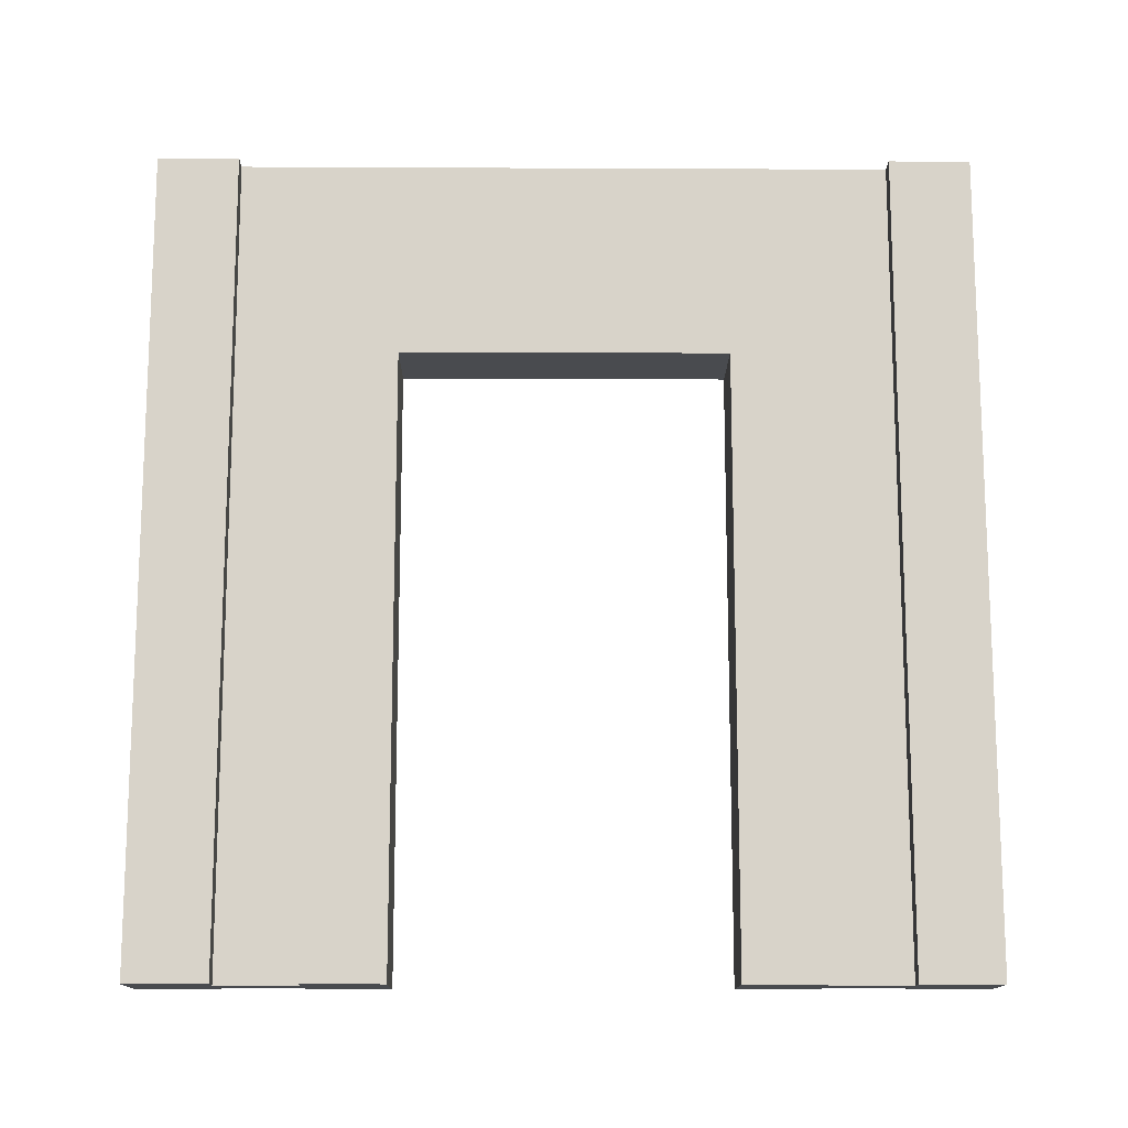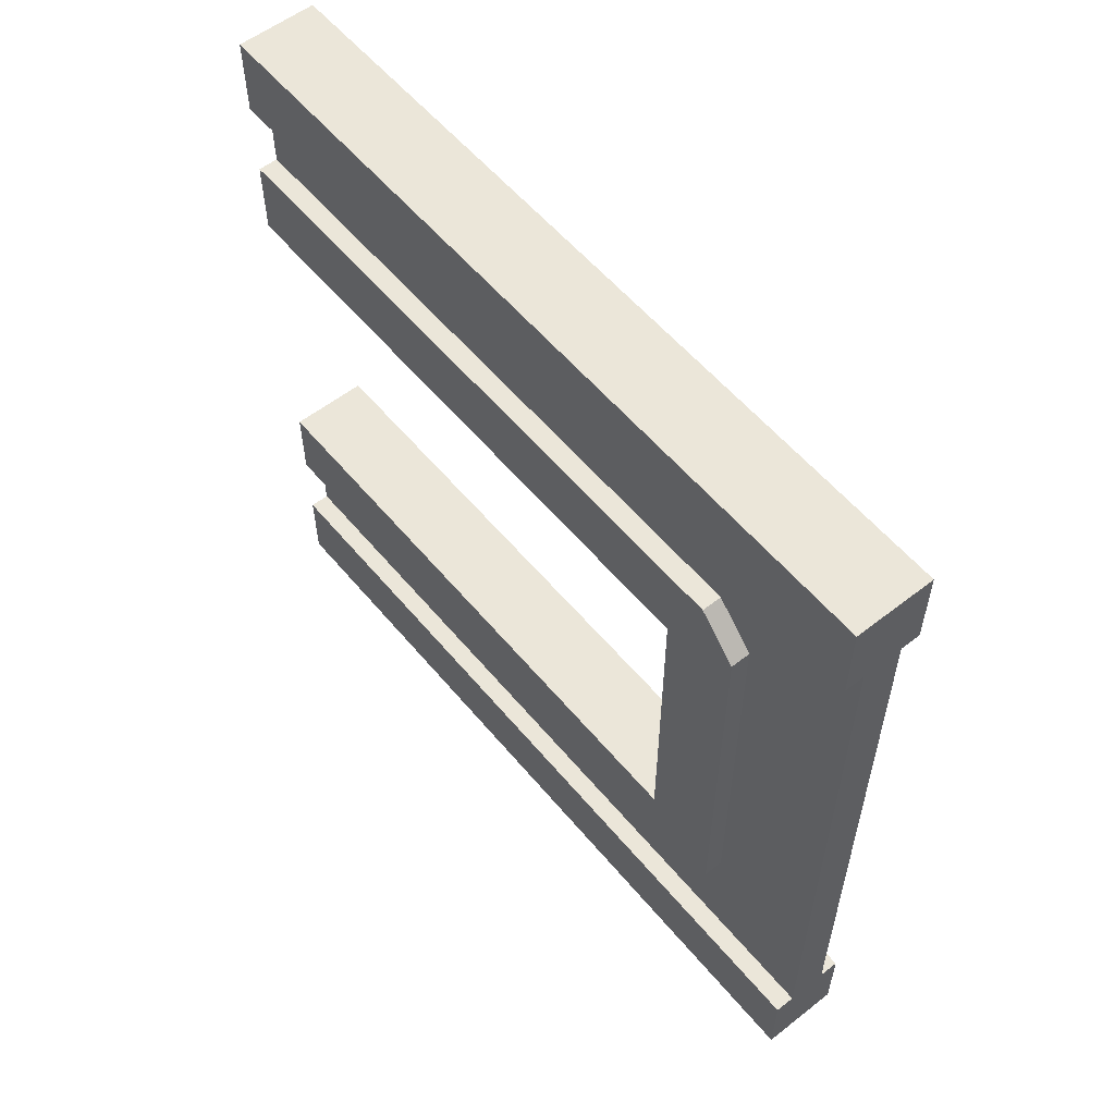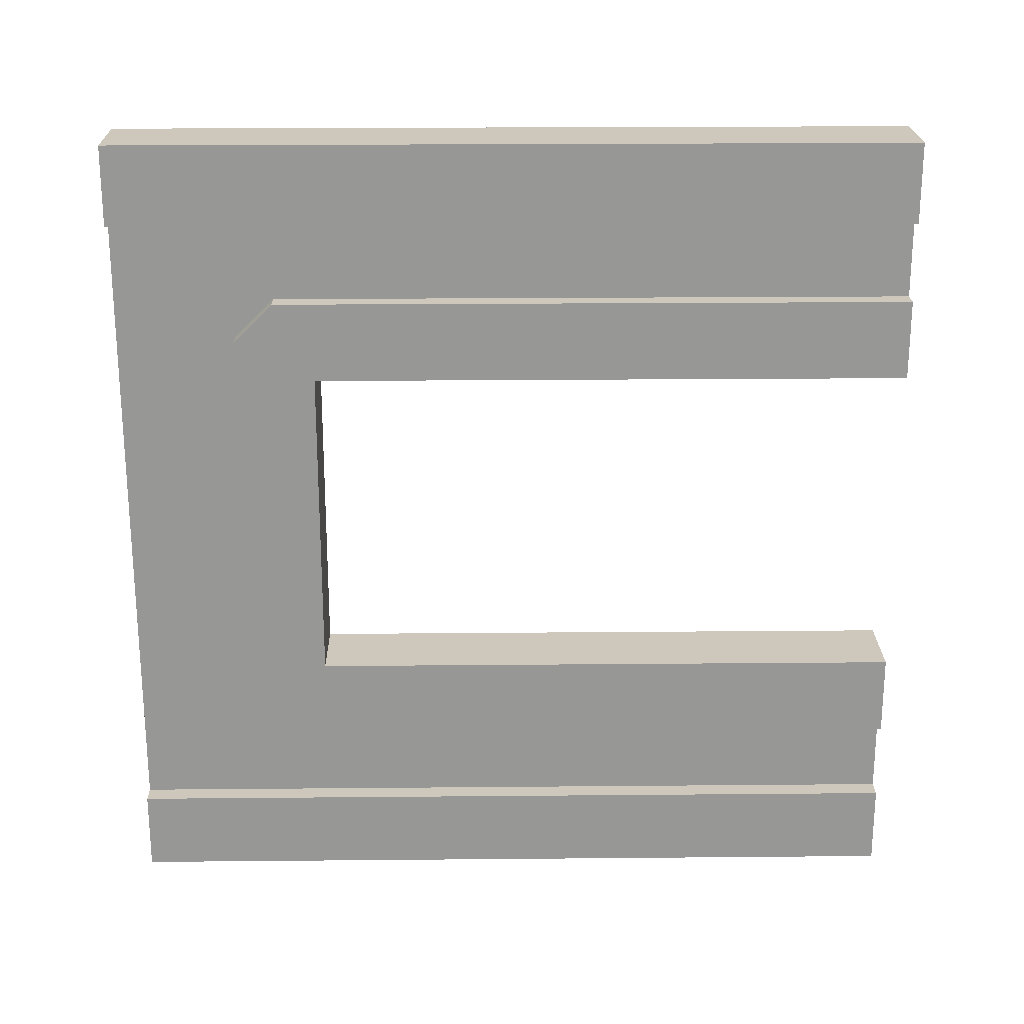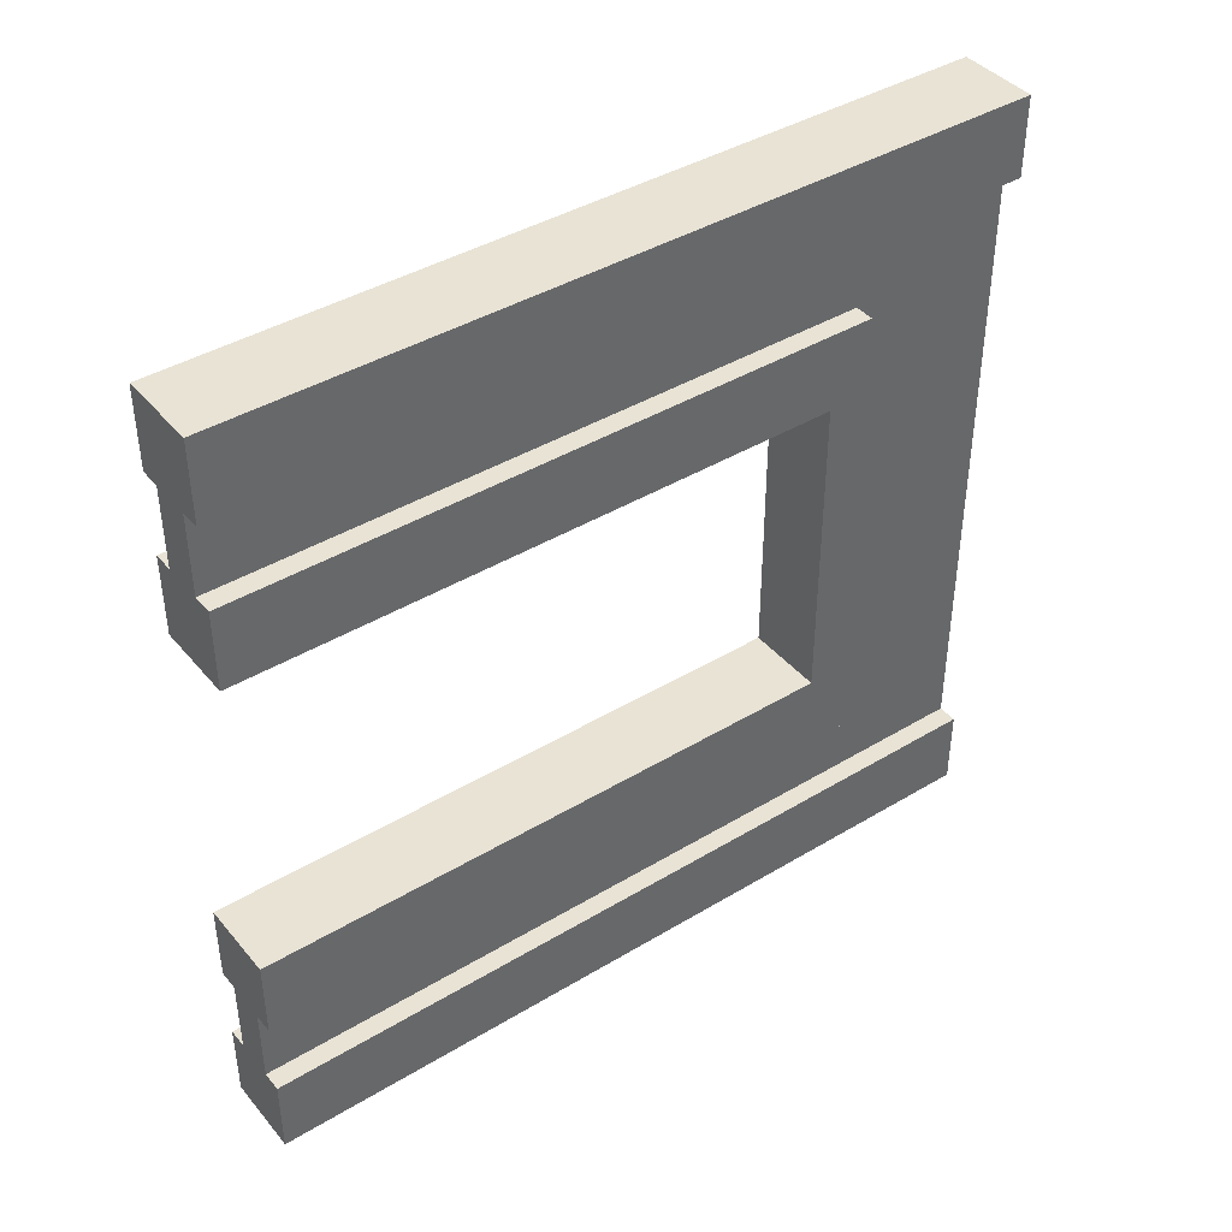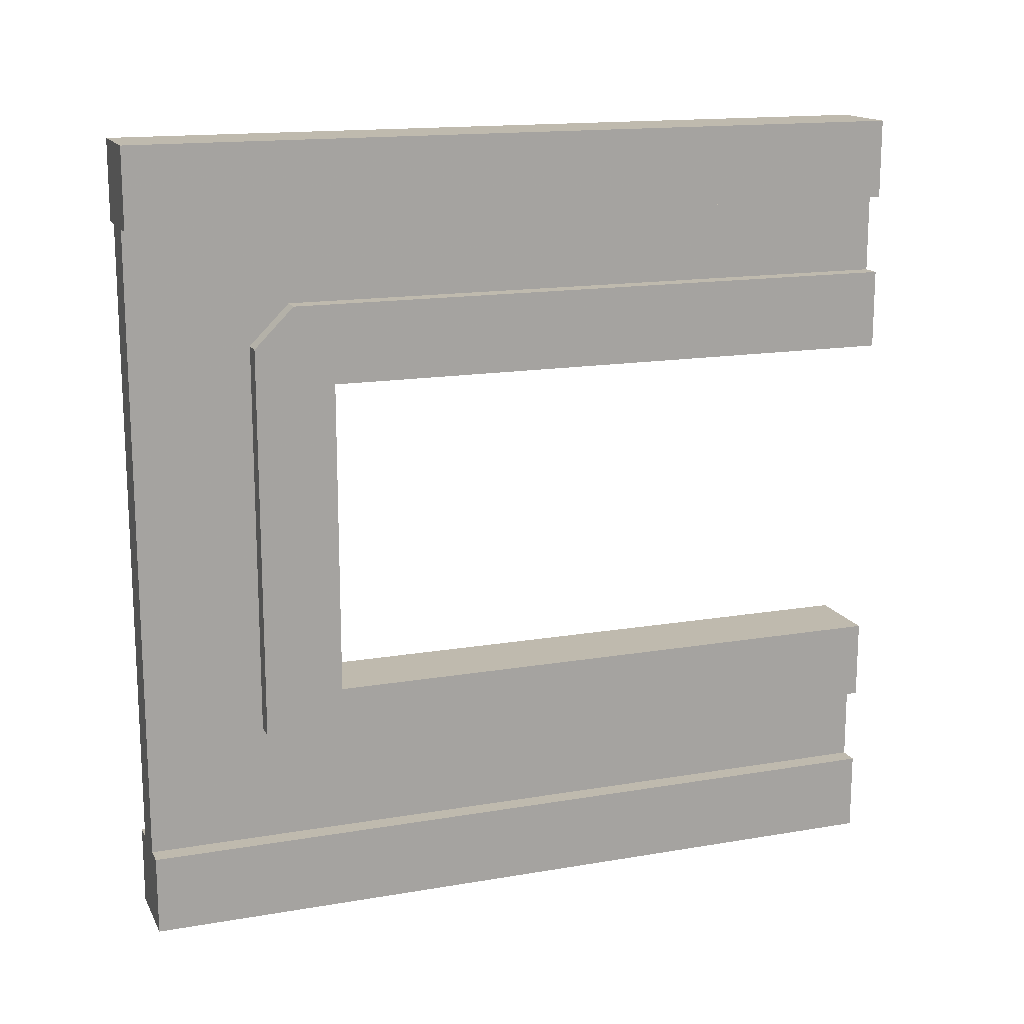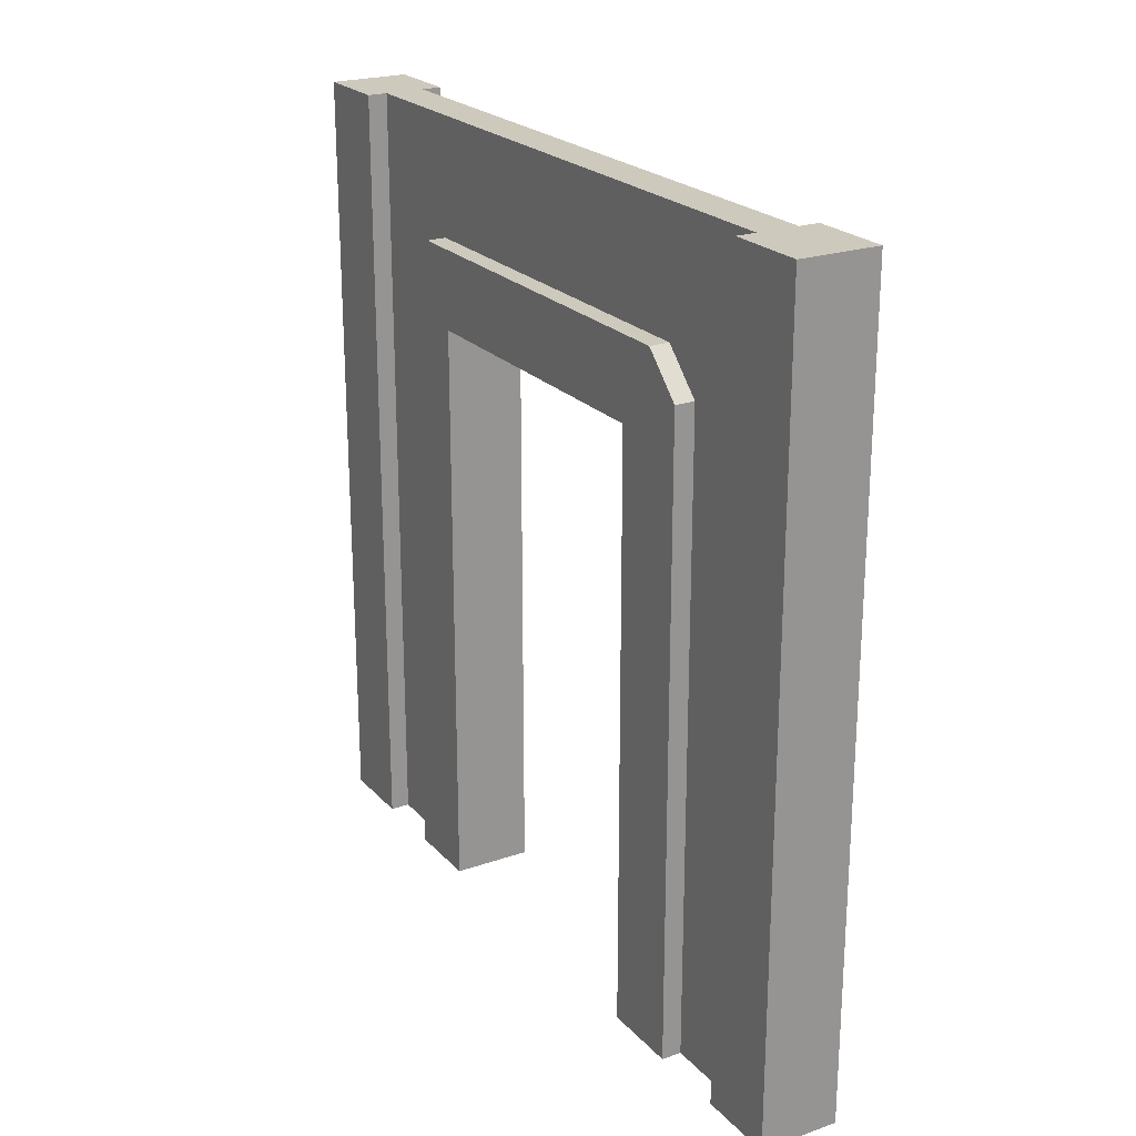
<metadata>
{"format":"obj","ext":"obj","renderer":"f3d","projection":"perspective","resolution":1024,"background":"white","views":[{"elev":-13.8,"azim":-90.6,"up":"+Y"},{"elev":56.5,"azim":140.8,"up":"+Z"},{"elev":22.0,"azim":-90.9,"up":"+Z"},{"elev":41.3,"azim":53.8,"up":"+Z"},{"elev":15.5,"azim":-109.8,"up":"+Z"},{"elev":22.7,"azim":-30.6,"up":"+Y"}]}
</metadata>
<code>
v 0.475 0 0.1
v 0.45 0 0.1
v 0.475 1 0.1
v 0.45 1 0.1
v 0.45 0 0
v 0.55 0 0
v 0.45 1 0
v 0.55 1 0
v 0.55 0 0.1
v 0.525 0 0.1
v 0.525 0 0.9
v 0.55 0 0.9
v 0.525 1 0.9
v 0.55 1 0.9
v 0.55 0.85 0.25
v 0.55 0.85 0.75
v 0.525 0.85 0.25
v 0.525 0.85 0.75
v 0.55 0 0.7
v 0.55 0.75 0.7
v 0.45 0 0.7
v 0.45 0.75 0.7
v 0.55 1 0.1
v 0.525 1 0.1
v 0.55 0.75 0.3
v 0.45 0.75 0.3
v 0.45 0 0.9
v 0.475 0 0.9
v 0.45 1 0.9
v 0.475 1 0.9
v 0.525 0.8 0.2
v 0.55 0.8 0.2
v 0.55 0 0.3
v 0.45 0 0.3
v 0.55 1 1
v 0.45 1 1
v 0.475 0.85 0.25
v 0.475 0.85 0.75
v 0.45 0.85 0.25
v 0.45 0.85 0.75
v 0.475 0.8 0.8
v 0.45 0.8 0.8
v 0.45 0 0.2
v 0.475 0 0.2
v 0.45 0.8 0.2
v 0.475 0.8 0.2
v 0.55 0 1
v 0.55 0 0.8
v 0.525 0 0.8
v 0.475 0 0.8
v 0.45 0 0.8
v 0.45 0 1
v 0.55 0 0.2
v 0.525 0 0.2
v 0.55 0.8 0.8
v 0.525 0.8 0.8
g wallWoodDoorwaySquare
f 3 2 1
f 2 3 4
f 7 6 5
f 6 7 8
f 2 7 5
f 7 2 4
f 10 6 9
f 6 10 5
f 5 10 1
f 5 1 2
f 13 12 11
f 12 13 14
f 17 16 15
f 16 17 18
f 21 20 19
f 20 21 22
f 7 23 8
f 23 7 24
f 24 7 3
f 3 7 4
f 23 10 9
f 10 23 24
f 22 25 20
f 25 22 26
f 29 28 27
f 28 29 30
f 17 32 31
f 32 17 15
f 25 34 33
f 34 25 26
f 13 35 14
f 35 13 36
f 36 13 30
f 36 30 29
f 39 38 37
f 38 39 40
f 38 42 41
f 42 38 40
f 45 44 43
f 44 45 46
f 35 12 14
f 12 35 47
f 49 19 48
f 19 49 21
f 21 49 50
f 21 50 51
f 52 29 27
f 29 52 36
f 23 6 8
f 6 23 9
f 34 53 33
f 53 34 54
f 54 34 44
f 44 34 43
f 18 55 16
f 55 18 56
f 41 51 50
f 51 41 42
f 16 25 15
f 25 16 20
f 20 16 19
f 19 16 48
f 48 16 55
f 33 15 25
f 53 15 33
f 15 53 32
f 52 12 47
f 12 52 11
f 11 52 28
f 28 52 27
f 35 52 47
f 52 35 36
f 51 22 21
f 22 51 40
f 40 51 42
f 40 26 22
f 39 26 40
f 39 34 26
f 45 34 39
f 34 45 43
f 55 49 48
f 49 55 56
f 54 32 53
f 32 54 31
f 45 37 46
f 37 45 39
f 3 13 24
f 13 3 30
f 28 49 11
f 49 28 50
f 44 10 54
f 10 44 1
f 28 41 50
f 30 41 28
f 30 38 41
f 30 37 38
f 3 37 30
f 3 46 37
f 3 44 46
f 44 3 1
f 24 31 10
f 31 24 17
f 17 24 13
f 17 13 18
f 18 13 56
f 56 13 49
f 49 13 11
f 54 10 31

</code>
